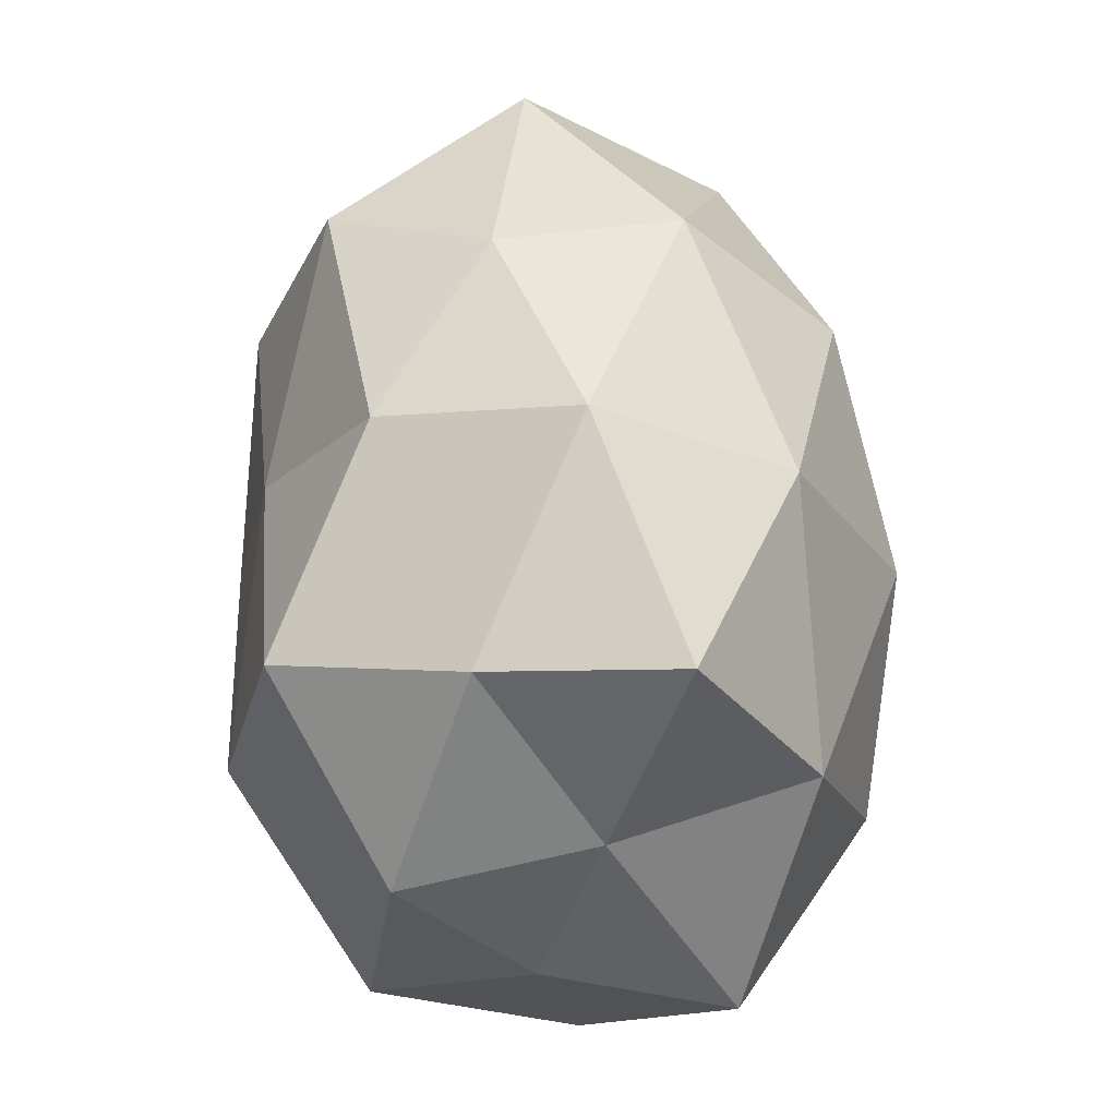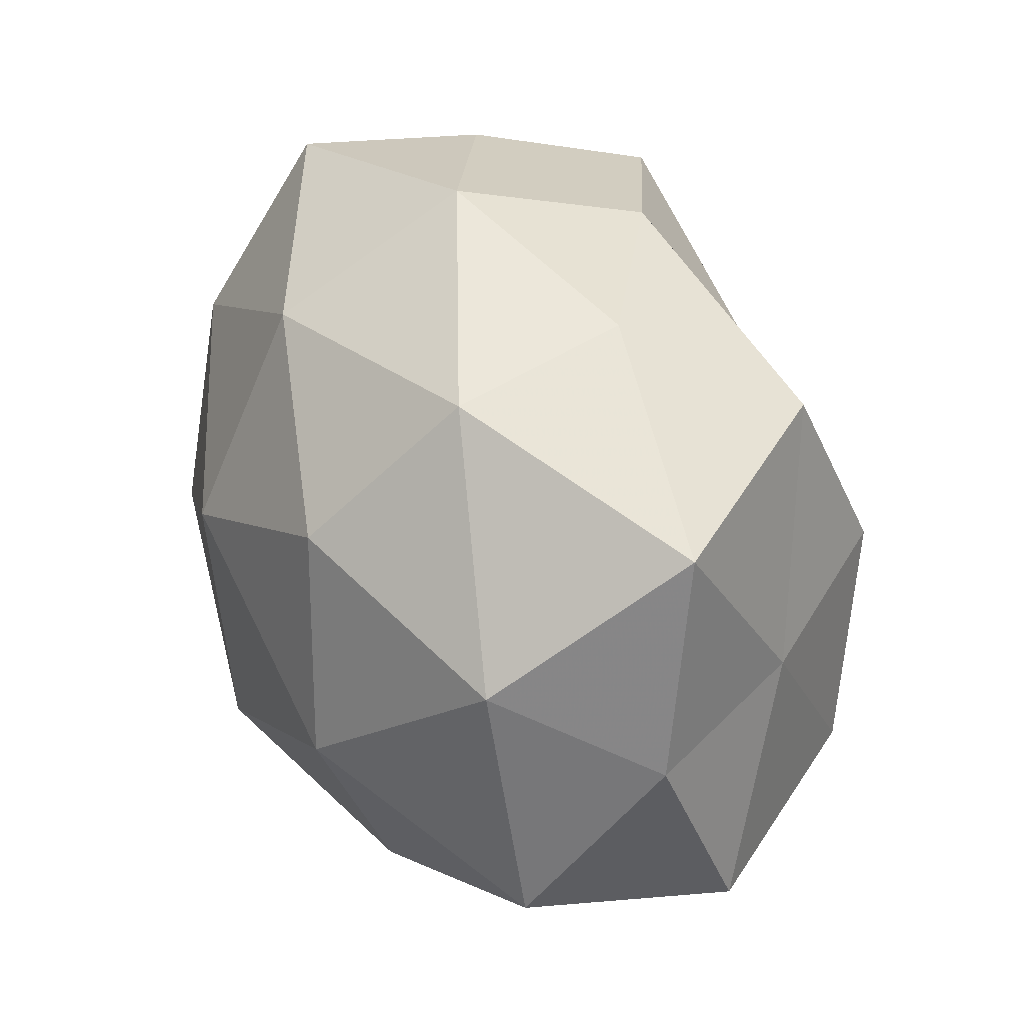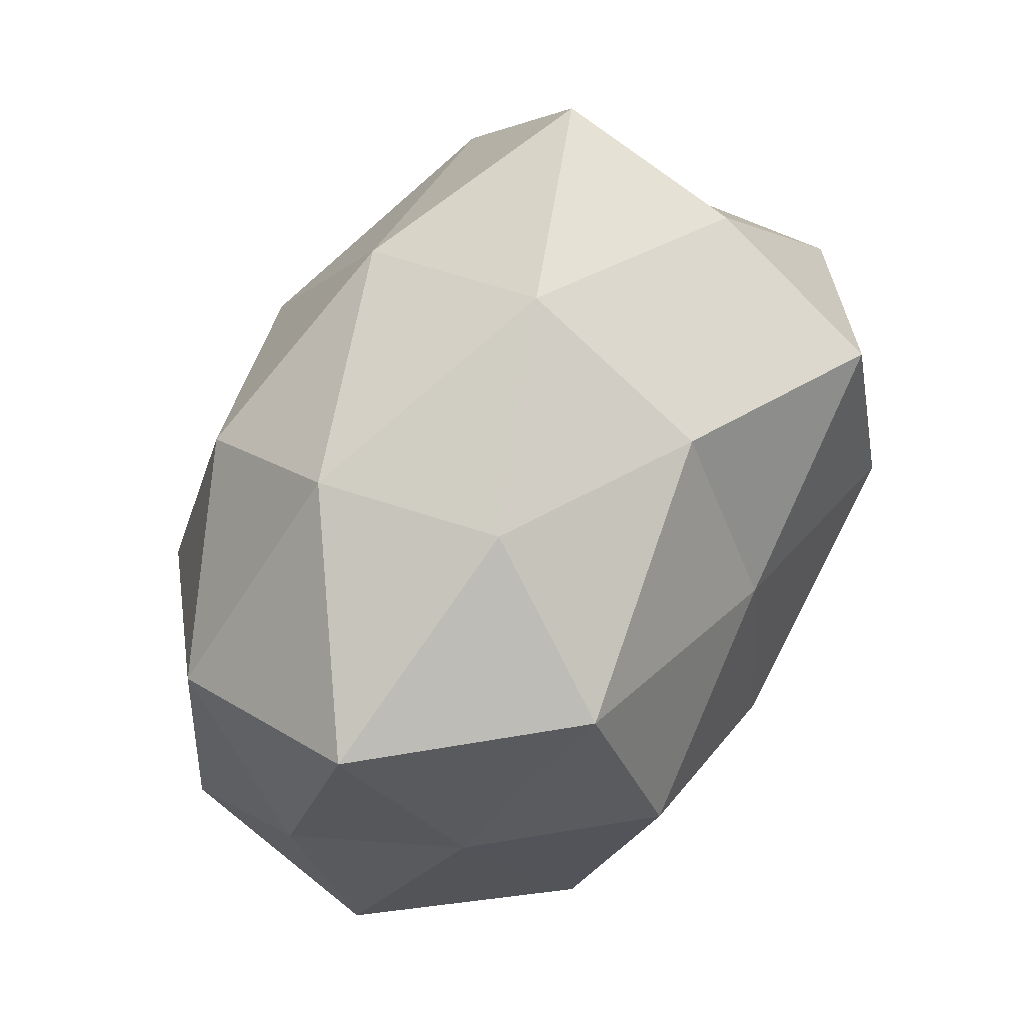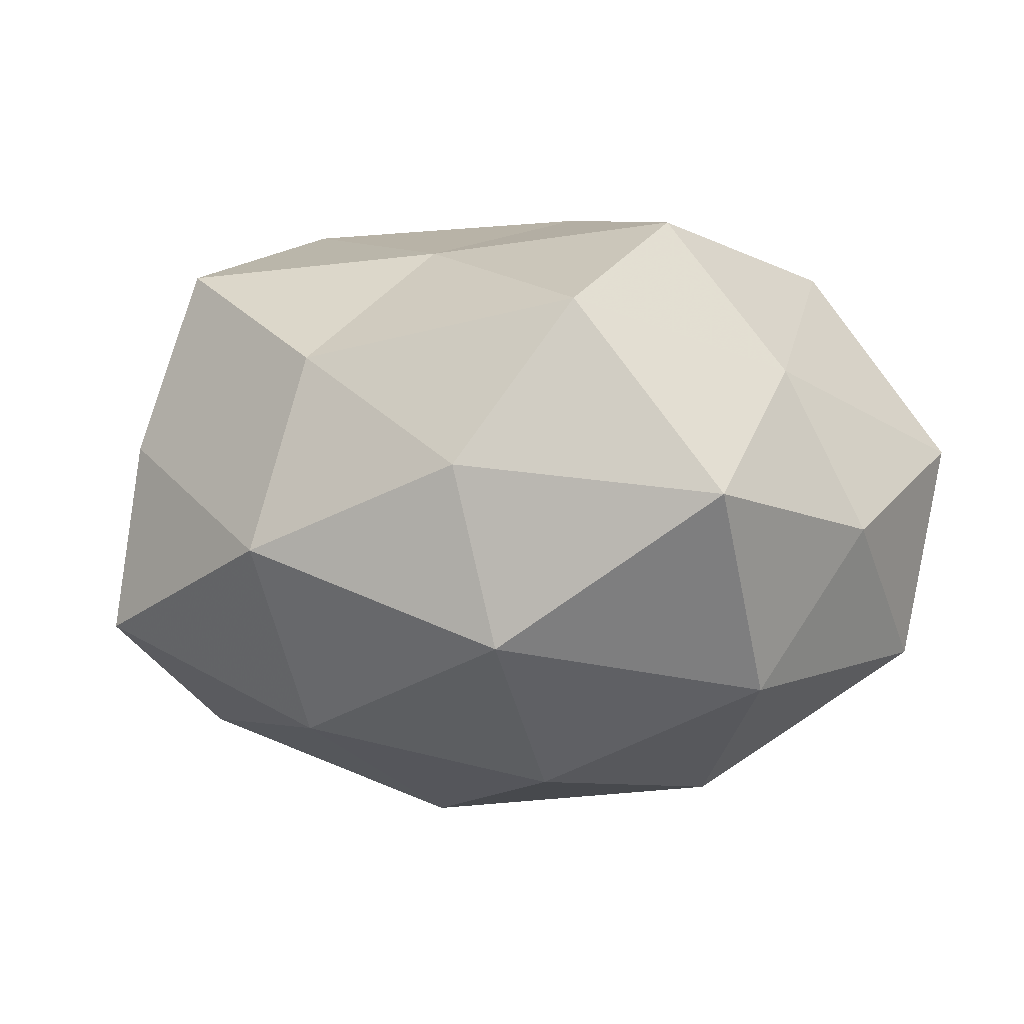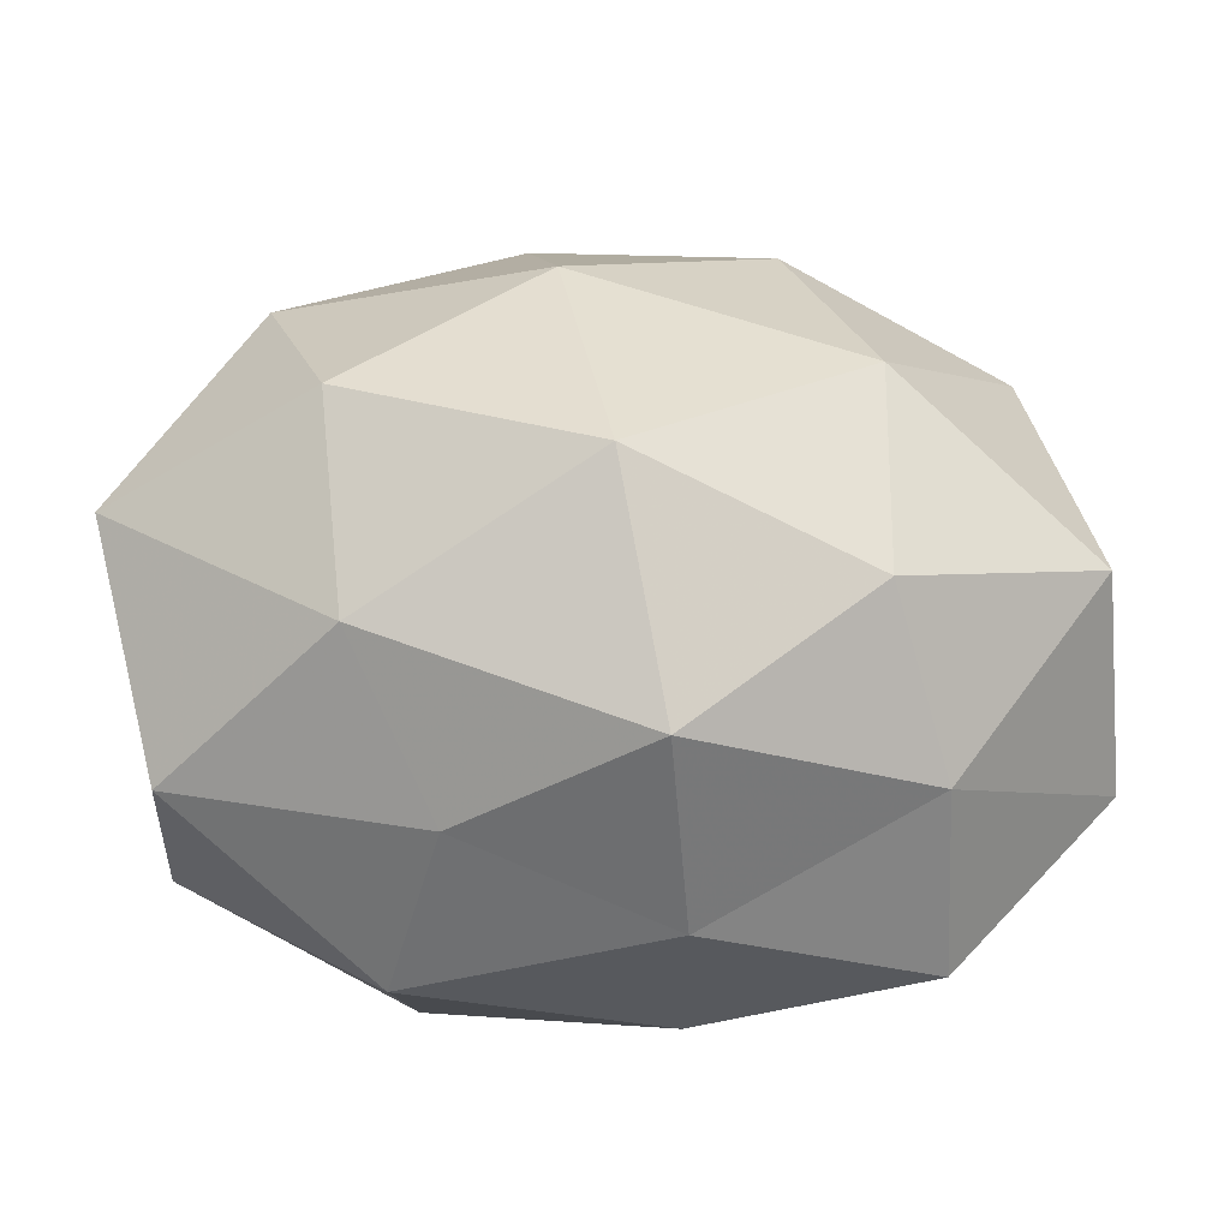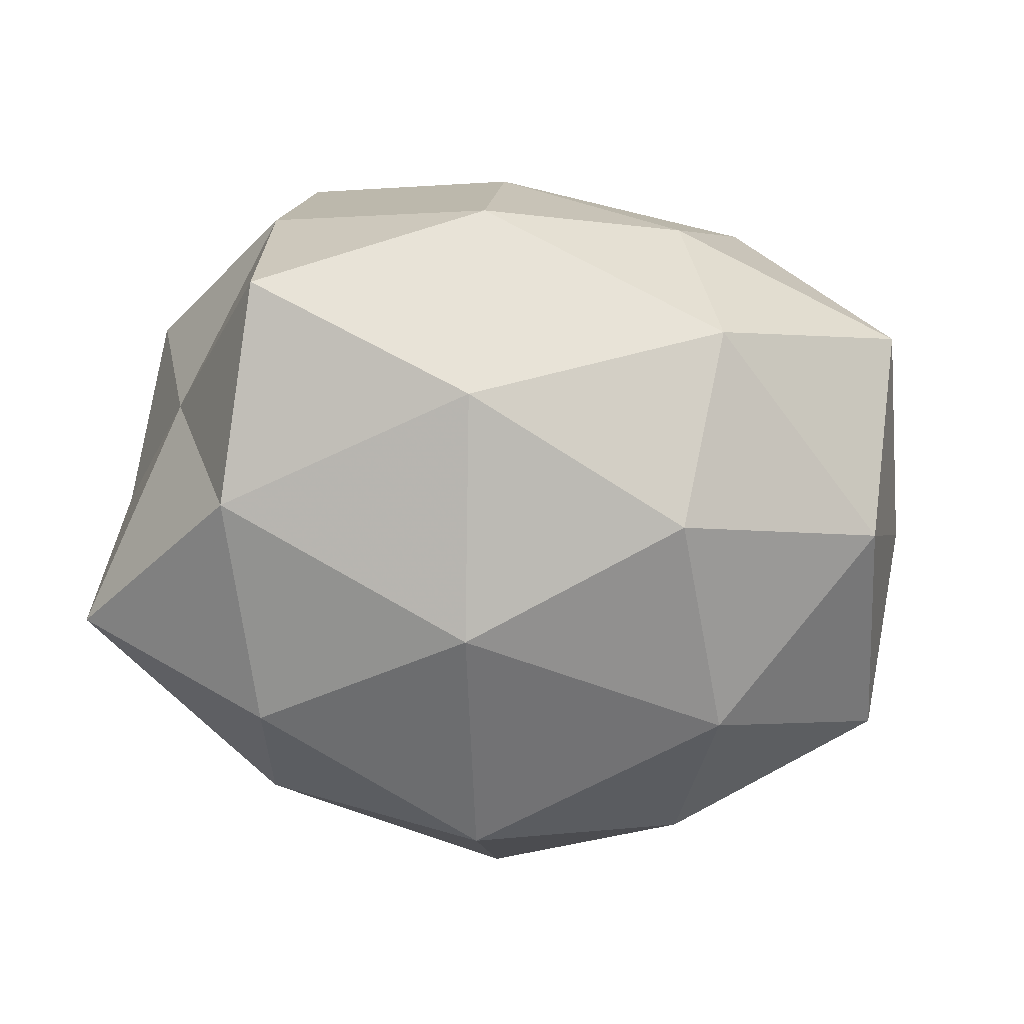
<metadata>
{"format":"obj","ext":"obj","renderer":"f3d","projection":"perspective","resolution":1024,"background":"white","views":[{"elev":57.1,"azim":90.2,"up":"+Y"},{"elev":44.2,"azim":-111.0,"up":"+Y"},{"elev":71.5,"azim":-58.9,"up":"+Y"},{"elev":2.5,"azim":-150.9,"up":"+Z"},{"elev":-52.5,"azim":178.8,"up":"+Y"},{"elev":-55.7,"azim":171.1,"up":"+Z"}]}
</metadata>
<code>
v 0.04466 0.01497 -0.005537
v -0.05481 -0.01806 0.007975
v -0.01615 0.04356 0.007226
v -0.02773 0.009488 0.03737
v -0.004777 -0.00818 0.03975
v -0.03552 -0.03847 0.01523
v 0.037 0.03962 -0.01451
v 0.0009271 0.01918 0.03379
v -3.797e-05 -0.02255 -0.0399
v -0.0371 -0.01661 0.03097
v -0.02741 -0.02676 -0.02748
v -0.02768 -0.001958 -0.03631
v 0.03092 0.02982 0.03093
v -0.04648 0.03382 0.00398
v 0.009798 0.04786 -0.003393
v -0.04351 0.008484 0.01846
v 0.006275 0.04075 0.01999
v 0.02623 -0.03107 -0.02408
v -0.01818 0.0245 -0.03269
v -0.03405 -0.03521 -0.007527
v 0.0458 -0.03203 -0.00293
v -0.0208 0.04158 -0.01445
v 0.005956 0.009107 -0.0403
v 0.02004 -0.02504 0.03519
v 0.02205 -0.04149 0.01557
v -0.0532 0.006626 -0.00114
v -0.02714 0.03399 0.02682
v -0.008587 -0.0346 0.02734
v 0.0291 0.002603 0.03782
v 0.04717 -0.01869 0.02186
v 0.02917 -0.009028 -0.03704
v 0.009602 0.03534 -0.02651
v -0.00571 -0.04305 -0.02047
v 0.03547 0.03628 0.008555
v 0.05312 -0.009478 -0.02106
v 0.03716 0.01681 -0.02929
v 0.01637 -0.04097 -0.00599
v -0.04471 0.0187 -0.02025
v -0.05181 -0.01258 -0.01811
v 0.05064 -0.005601 0.001961
v -0.008266 -0.04444 0.004091
v 0.04904 0.01226 0.0177
f 5 8 4
f 4 10 5
f 2 6 10
f 11 12 9
f 2 10 16
f 16 10 4
f 17 8 13
f 17 15 3
f 2 20 6
f 14 3 22
f 22 3 15
f 12 23 9
f 12 19 23
f 26 2 16
f 26 16 14
f 27 4 8
f 14 27 3
f 16 4 27
f 16 27 14
f 3 27 17
f 27 8 17
f 10 28 5
f 10 6 28
f 5 28 24
f 25 24 28
f 29 8 5
f 29 13 8
f 24 29 5
f 30 25 21
f 30 24 25
f 30 29 24
f 31 18 9
f 9 23 31
f 32 15 7
f 22 15 32
f 19 22 32
f 32 23 19
f 9 33 11
f 18 33 9
f 20 11 33
f 1 7 34
f 34 7 15
f 13 34 17
f 34 15 17
f 21 18 35
f 35 18 31
f 1 36 7
f 36 31 23
f 7 36 32
f 36 23 32
f 35 36 1
f 35 31 36
f 21 37 18
f 21 25 37
f 18 37 33
f 38 19 12
f 14 22 38
f 38 22 19
f 26 14 38
f 39 12 11
f 39 20 2
f 39 11 20
f 26 39 2
f 38 12 39
f 26 38 39
f 40 30 21
f 40 35 1
f 40 21 35
f 6 20 41
f 41 28 6
f 25 28 41
f 20 33 41
f 37 25 41
f 41 33 37
f 42 13 29
f 42 29 30
f 1 34 42
f 42 34 13
f 40 1 42
f 40 42 30

</code>
